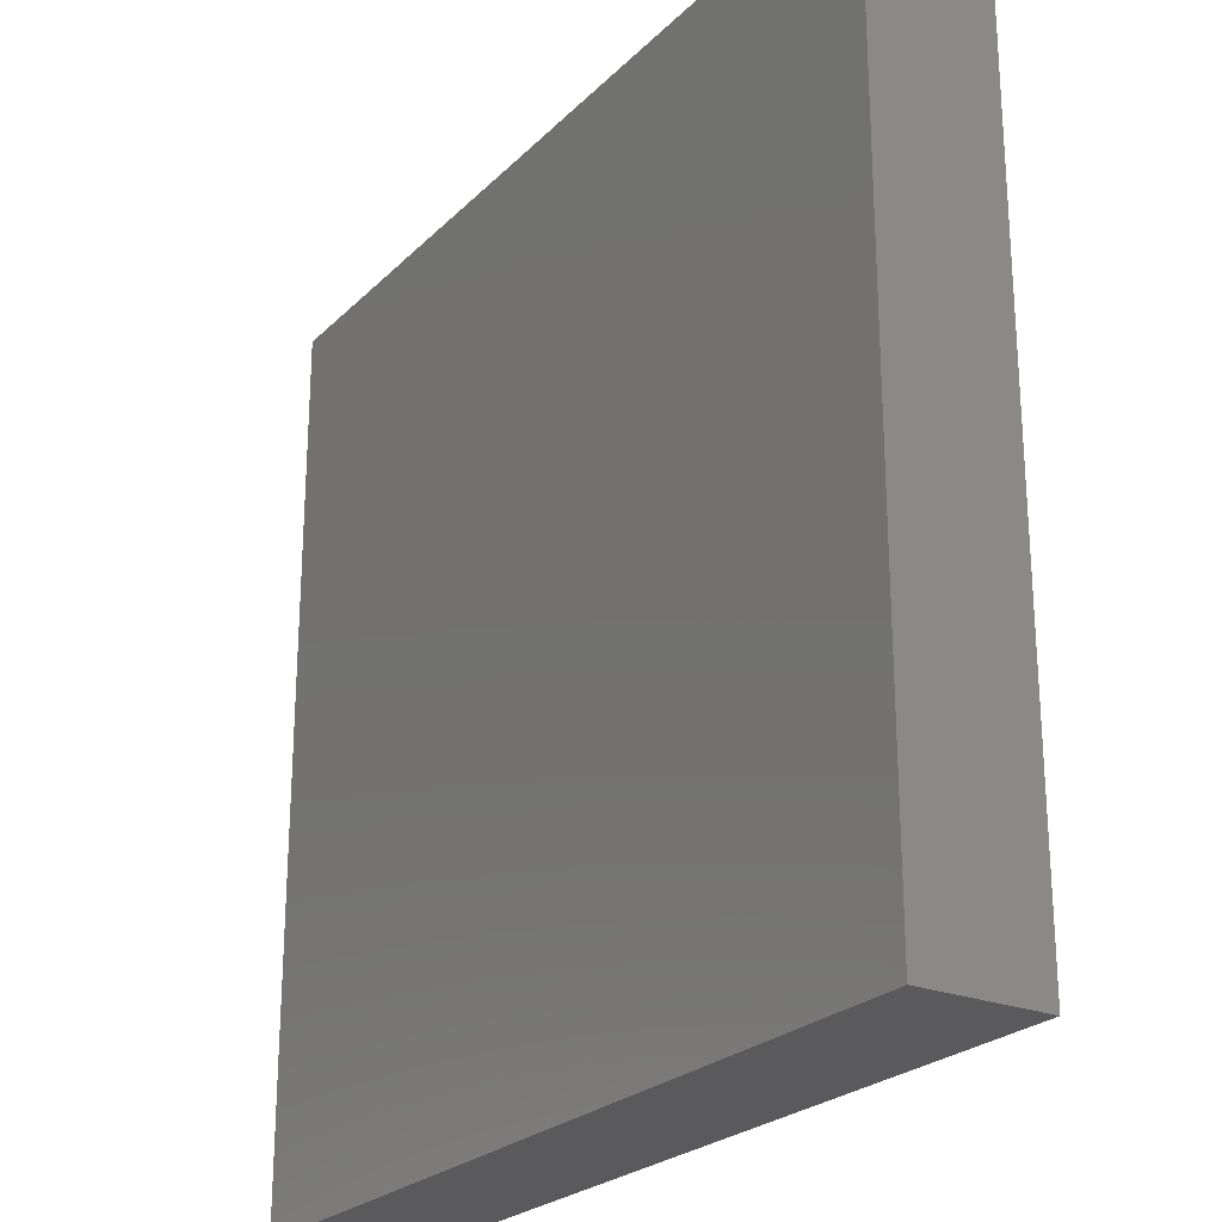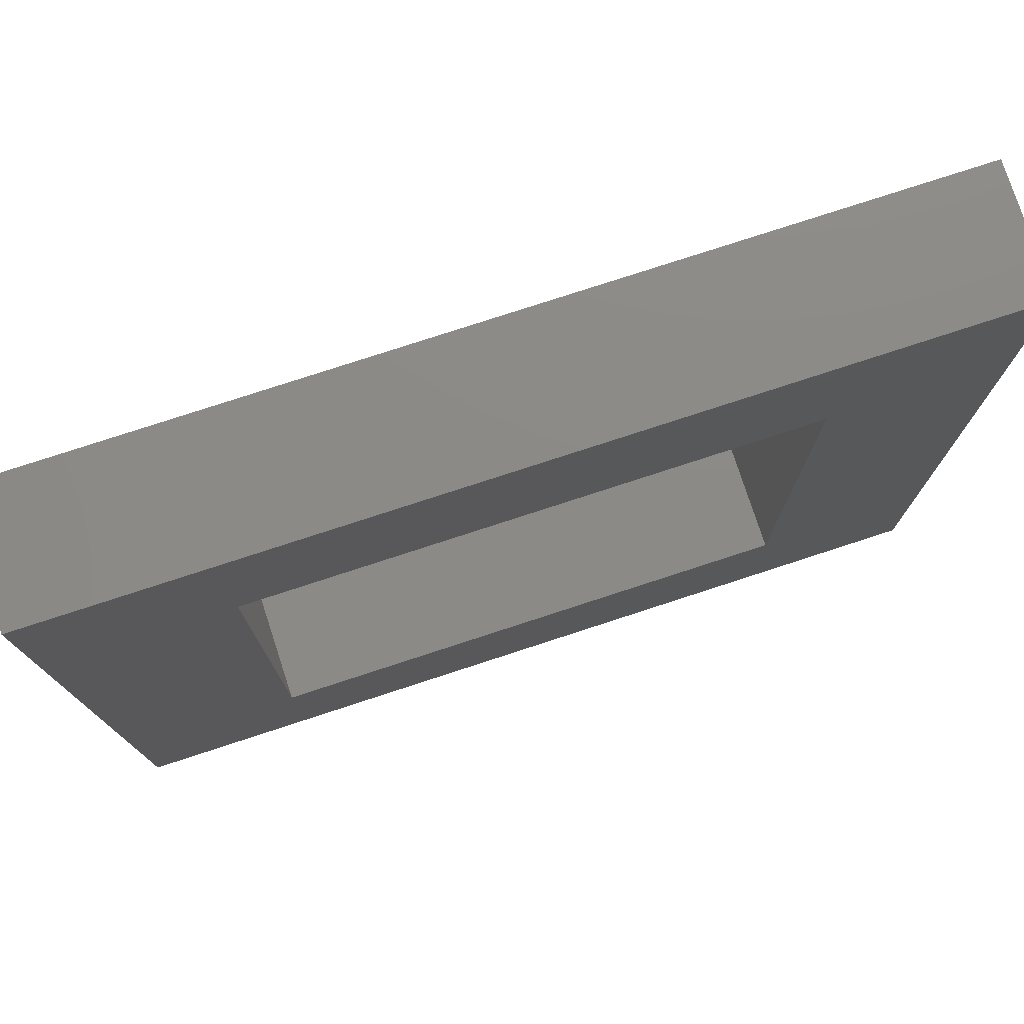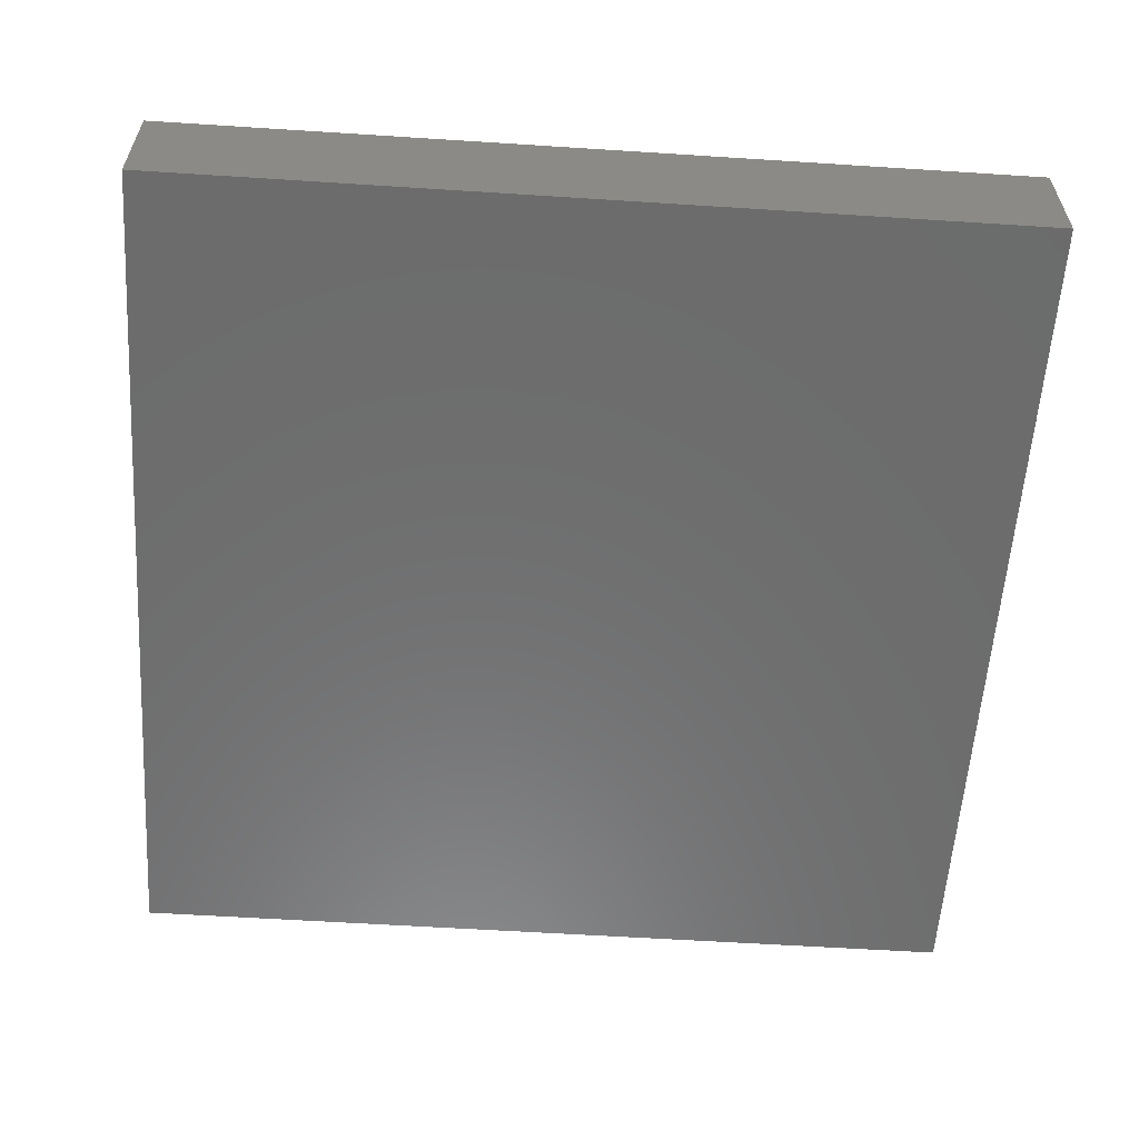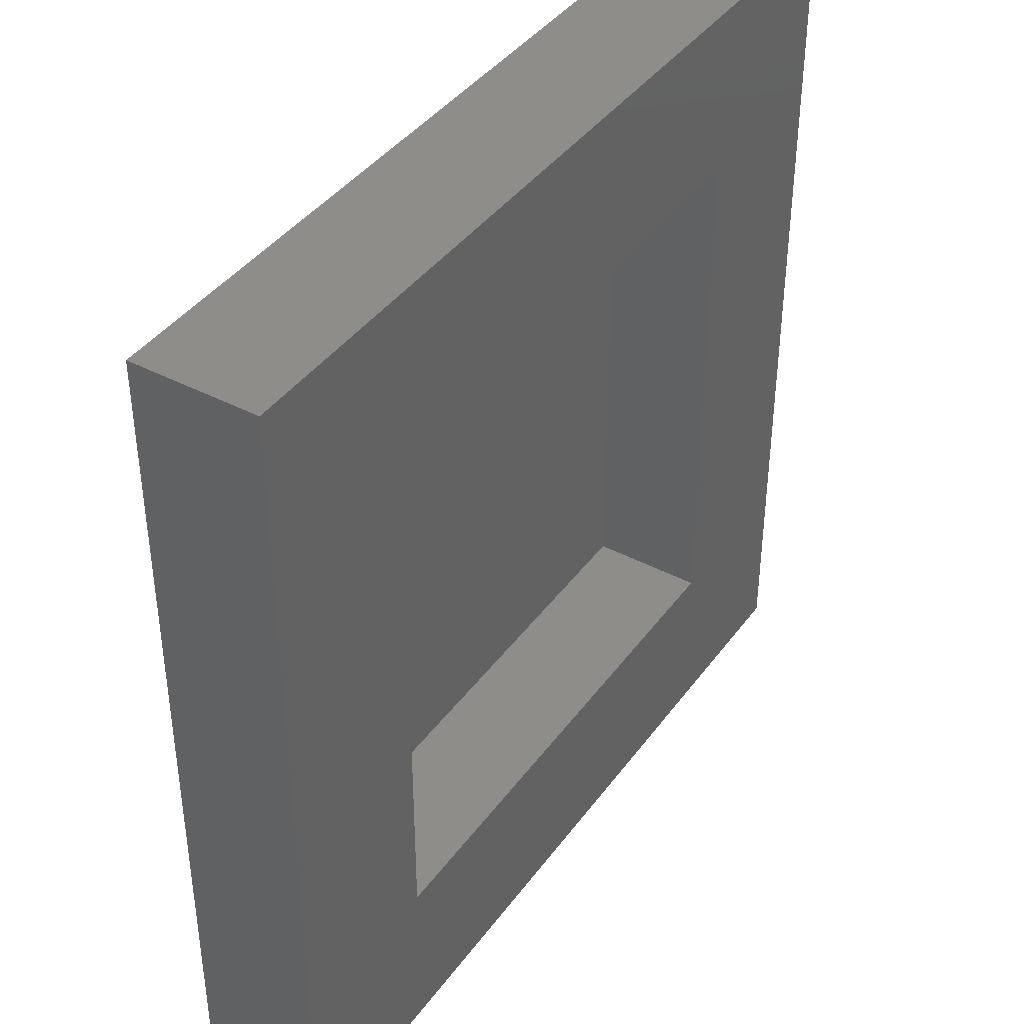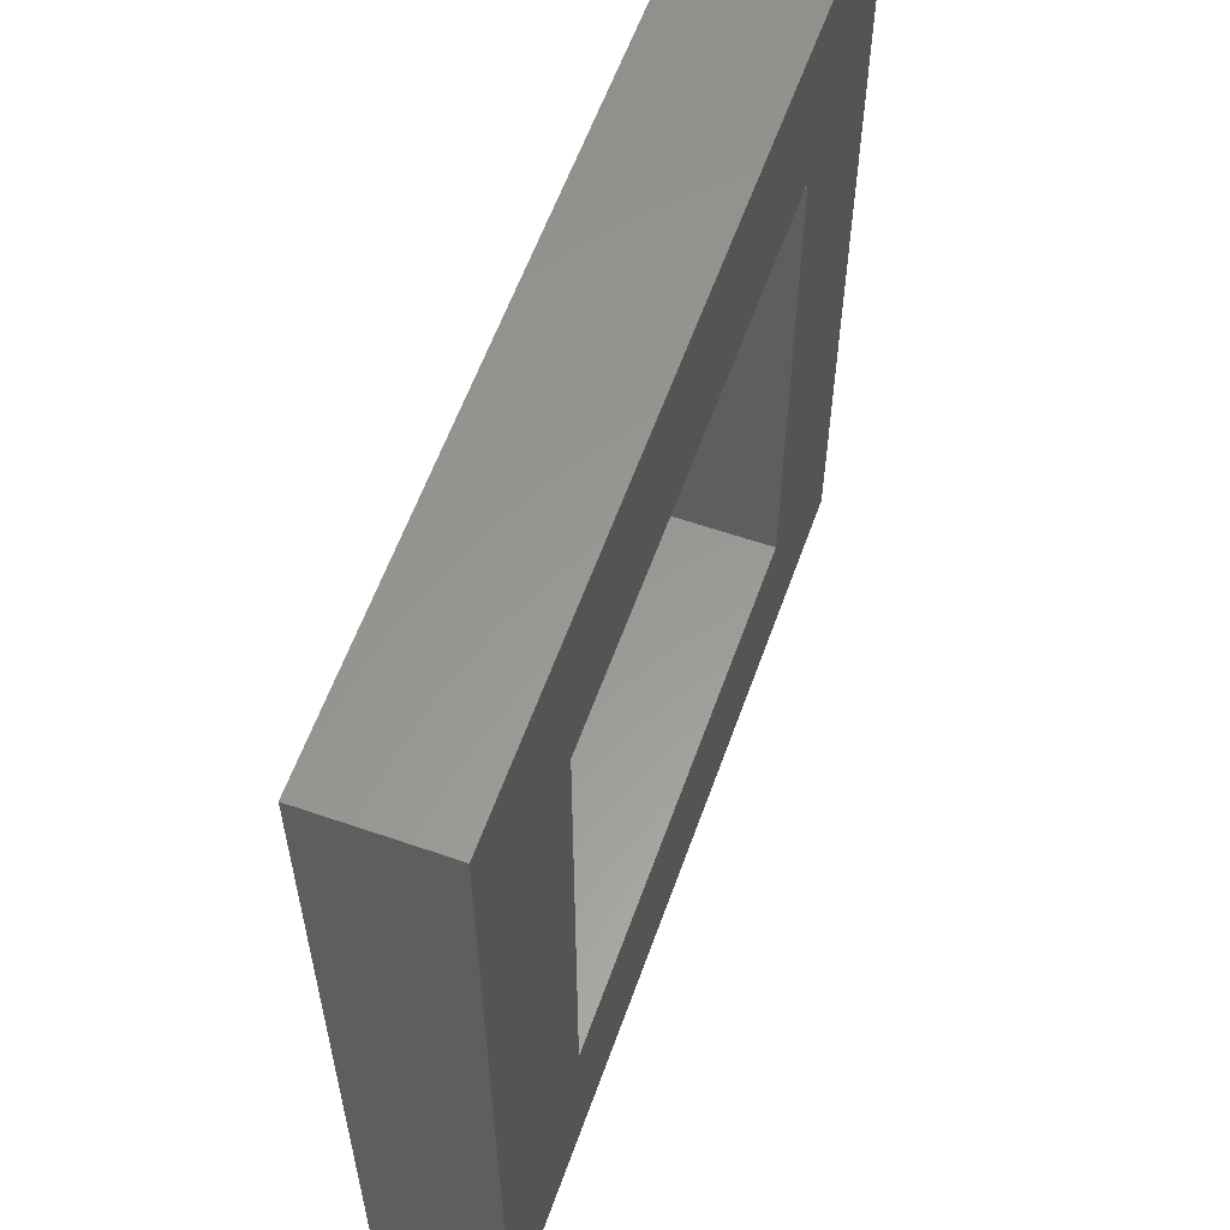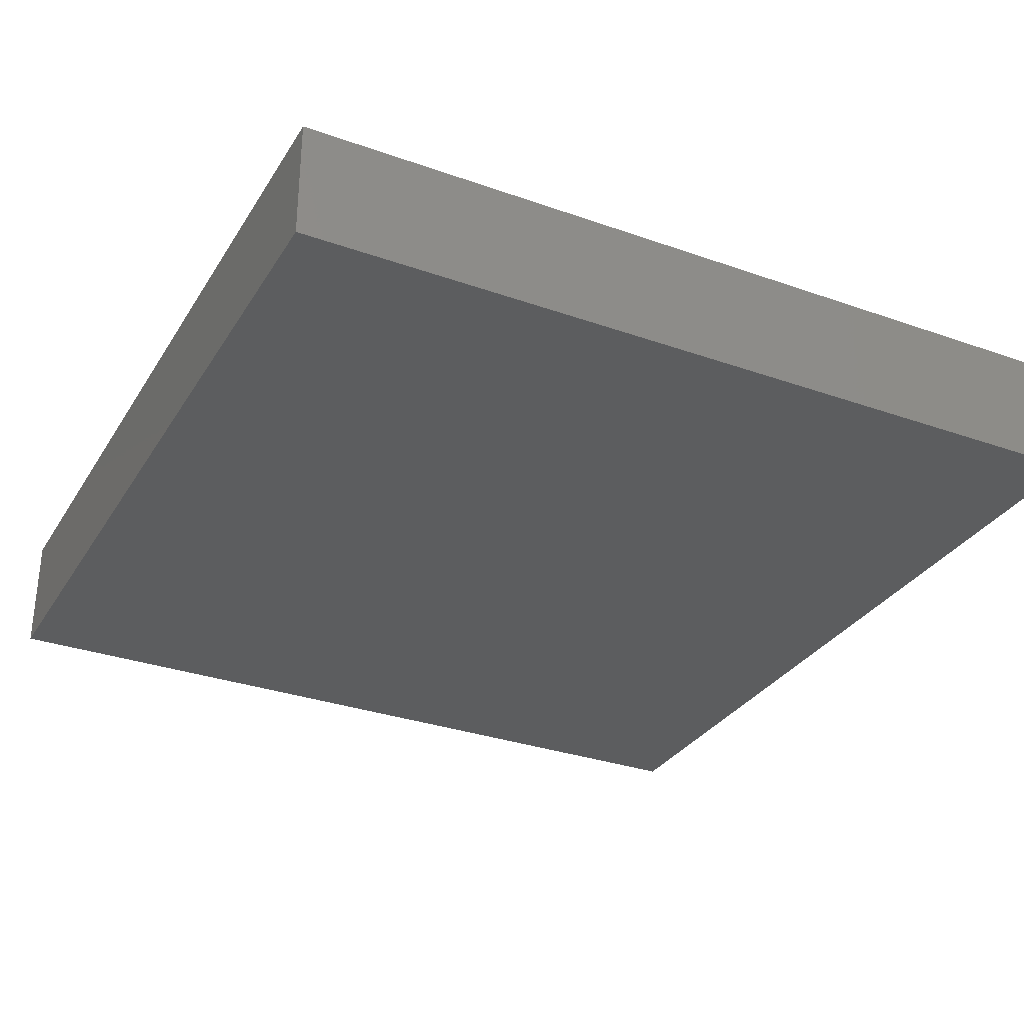
<metadata>
{"format":"stl","ext":"stl","renderer":"f3d","projection":"perspective","resolution":1024,"background":"white","views":[{"elev":-24.3,"azim":-122.9,"up":"+Y"},{"elev":77.4,"azim":-18.1,"up":"+Y"},{"elev":-58.5,"azim":-3.8,"up":"+Z"},{"elev":40.7,"azim":-57.3,"up":"+Y"},{"elev":59.4,"azim":-70.4,"up":"+Y"},{"elev":-31.3,"azim":63.3,"up":"+Z"}]}
</metadata>
<code>
# stl→obj: 16 verts, 28 faces
v 70 0 10
v 70 70 0
v 70 70 10
v 70 0 0
v 56.21 56.21 10
v 13.79 56.21 10
v 0 70 10
v 13.79 13.79 10
v 56.21 13.79 10
v 0 0 10
v 13.79 56.21 1
v 56.21 13.79 1
v 56.21 56.21 1
v 13.79 13.79 1
v 0 0 0
v 0 70 0
f 1 2 3
f 2 1 4
f 3 5 1
f 3 6 5
f 6 7 8
f 7 6 3
f 9 1 5
f 8 1 9
f 8 10 1
f 10 8 7
f 11 12 13
f 12 11 14
f 15 7 16
f 7 15 10
f 2 7 3
f 7 2 16
f 15 1 10
f 1 15 4
f 8 11 6
f 11 8 14
f 11 5 6
f 5 11 13
f 12 5 13
f 5 12 9
f 12 8 9
f 8 12 14
f 15 2 4
f 2 15 16

</code>
